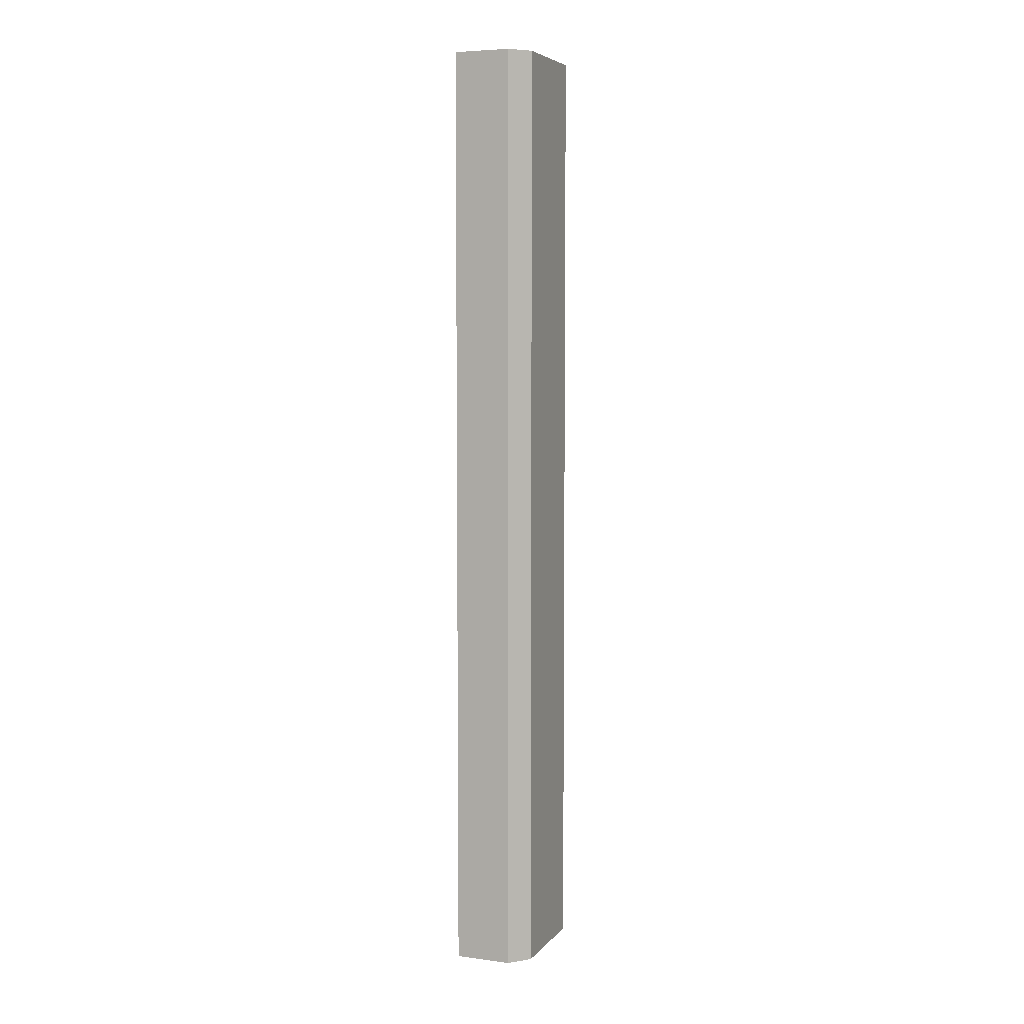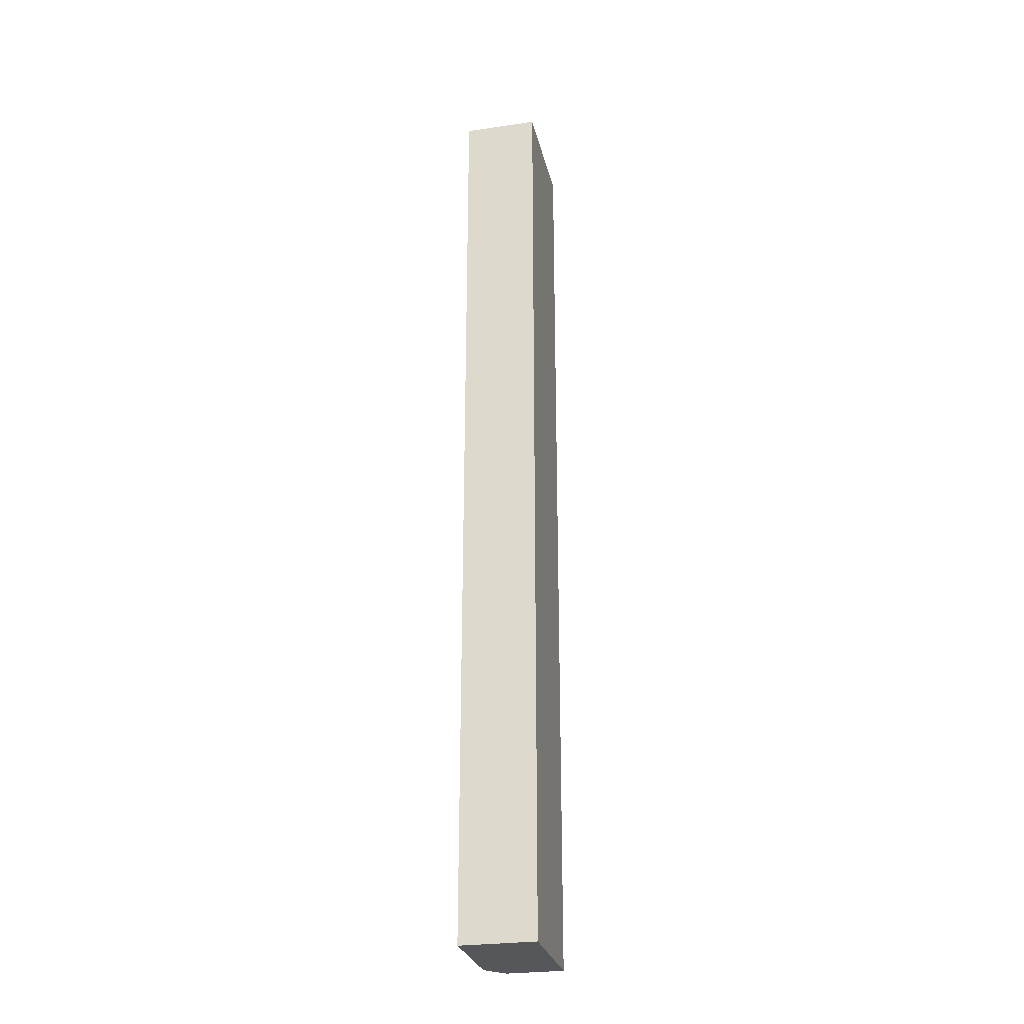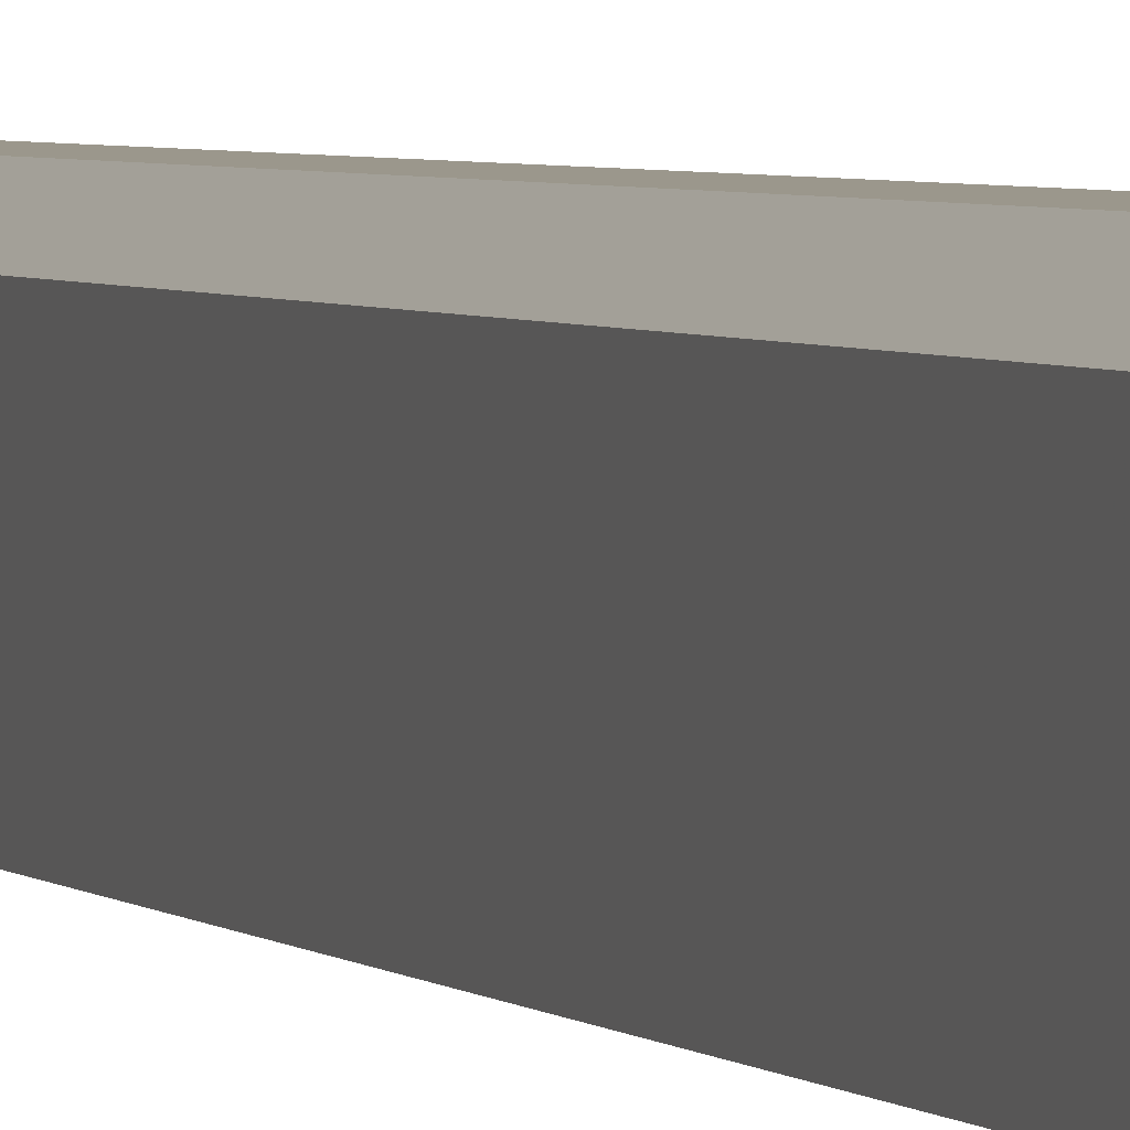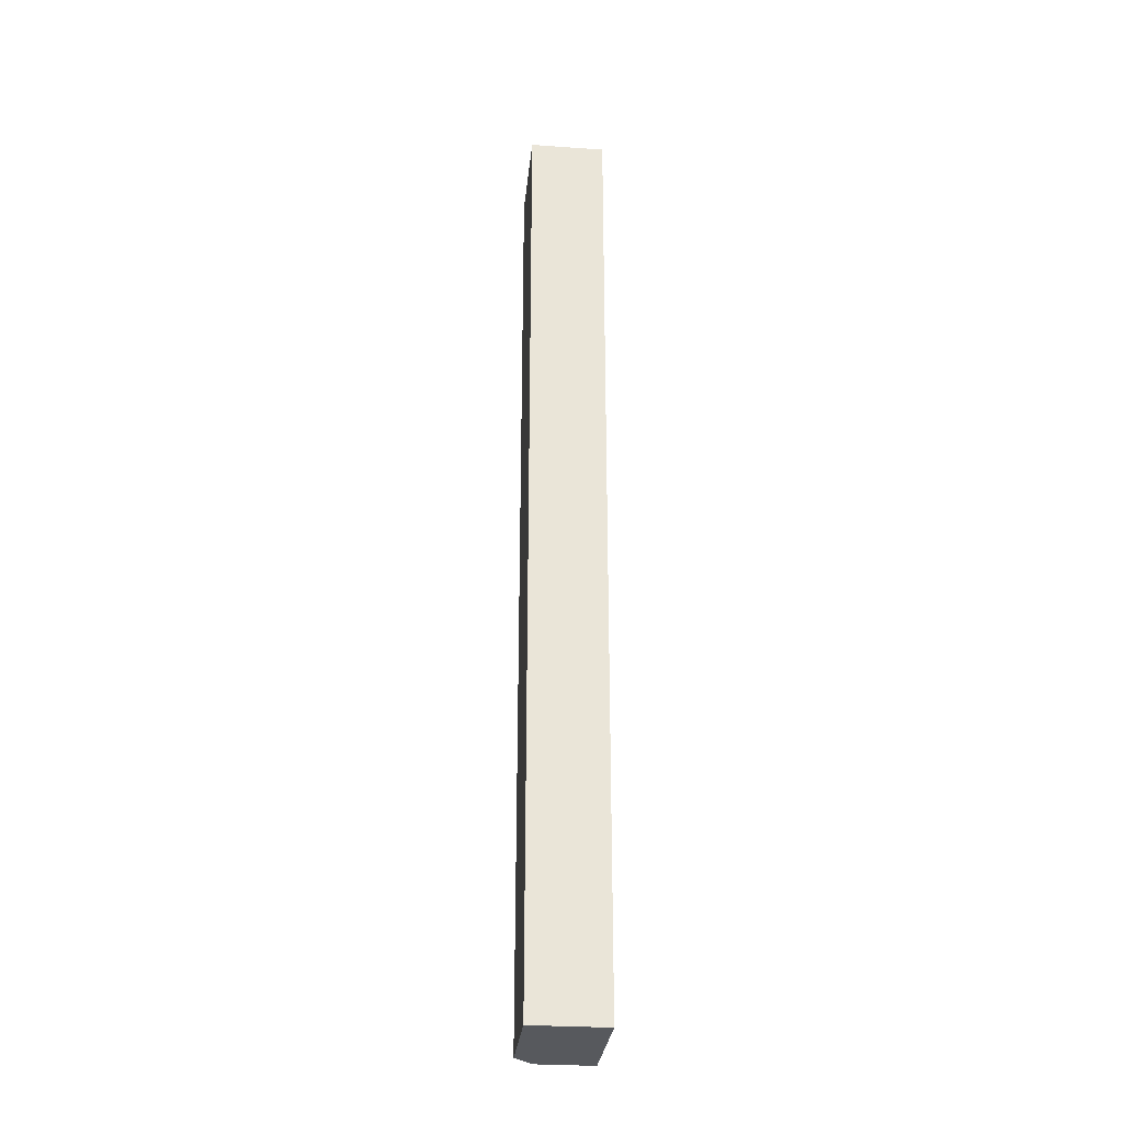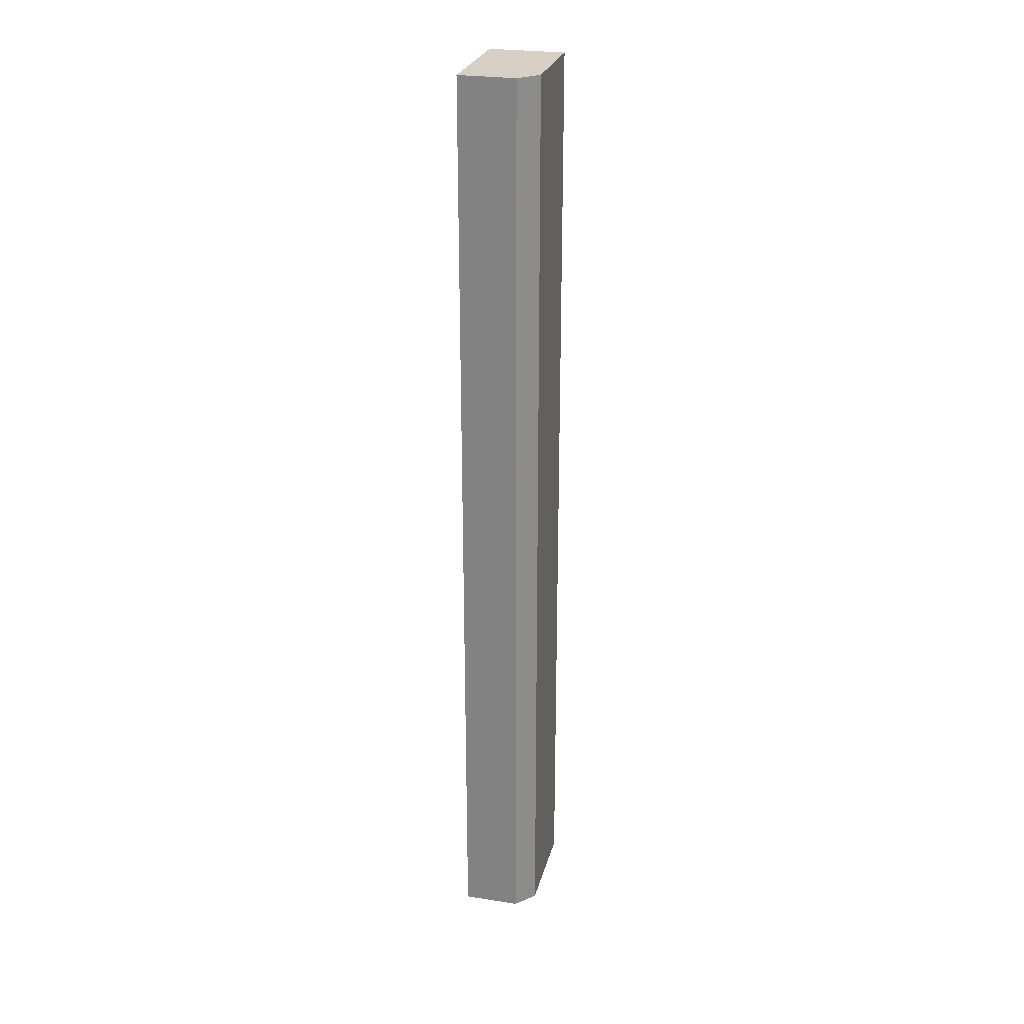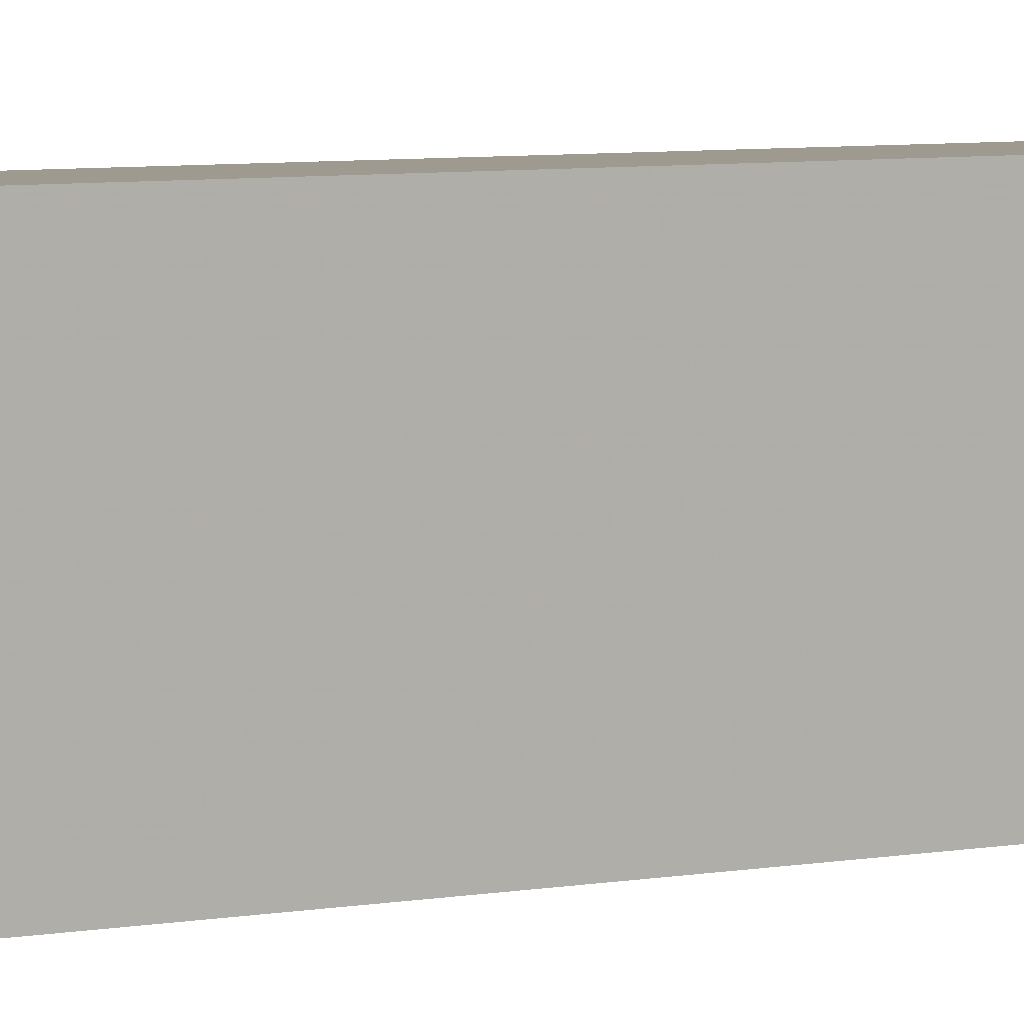
<metadata>
{"format":"obj","ext":"obj","renderer":"f3d","projection":"perspective","resolution":1024,"background":"white","views":[{"elev":5.9,"azim":21.3,"up":"+Y"},{"elev":-27.3,"azim":-167.4,"up":"+Y"},{"elev":2.8,"azim":161.6,"up":"+Z"},{"elev":-29.4,"azim":174.2,"up":"+Y"},{"elev":26.3,"azim":13.8,"up":"+Y"},{"elev":3.7,"azim":-132.7,"up":"+Z"}]}
</metadata>
<code>
v 0.012 0.1016 -0.07529
v 0.01588 -0.09814 -0.07942
v 0.01588 0.1016 -0.101
v 0 0.1016 -0.101
v -0 -0.09814 -0.07529
v 0 -0.09814 -0.101
v 0.01588 0.1016 -0.07942
v 0.012 -0.09814 -0.07529
v 0 0.1016 -0.07529
v 0.01588 -0.09814 -0.101
f 1 3 4
f 6 4 3
f 6 5 4
f 6 2 5
f 7 2 3
f 7 3 1
f 8 5 2
f 8 1 5
f 8 7 1
f 8 2 7
f 9 5 1
f 9 1 4
f 9 4 5
f 10 6 3
f 10 3 2
f 10 2 6

</code>
